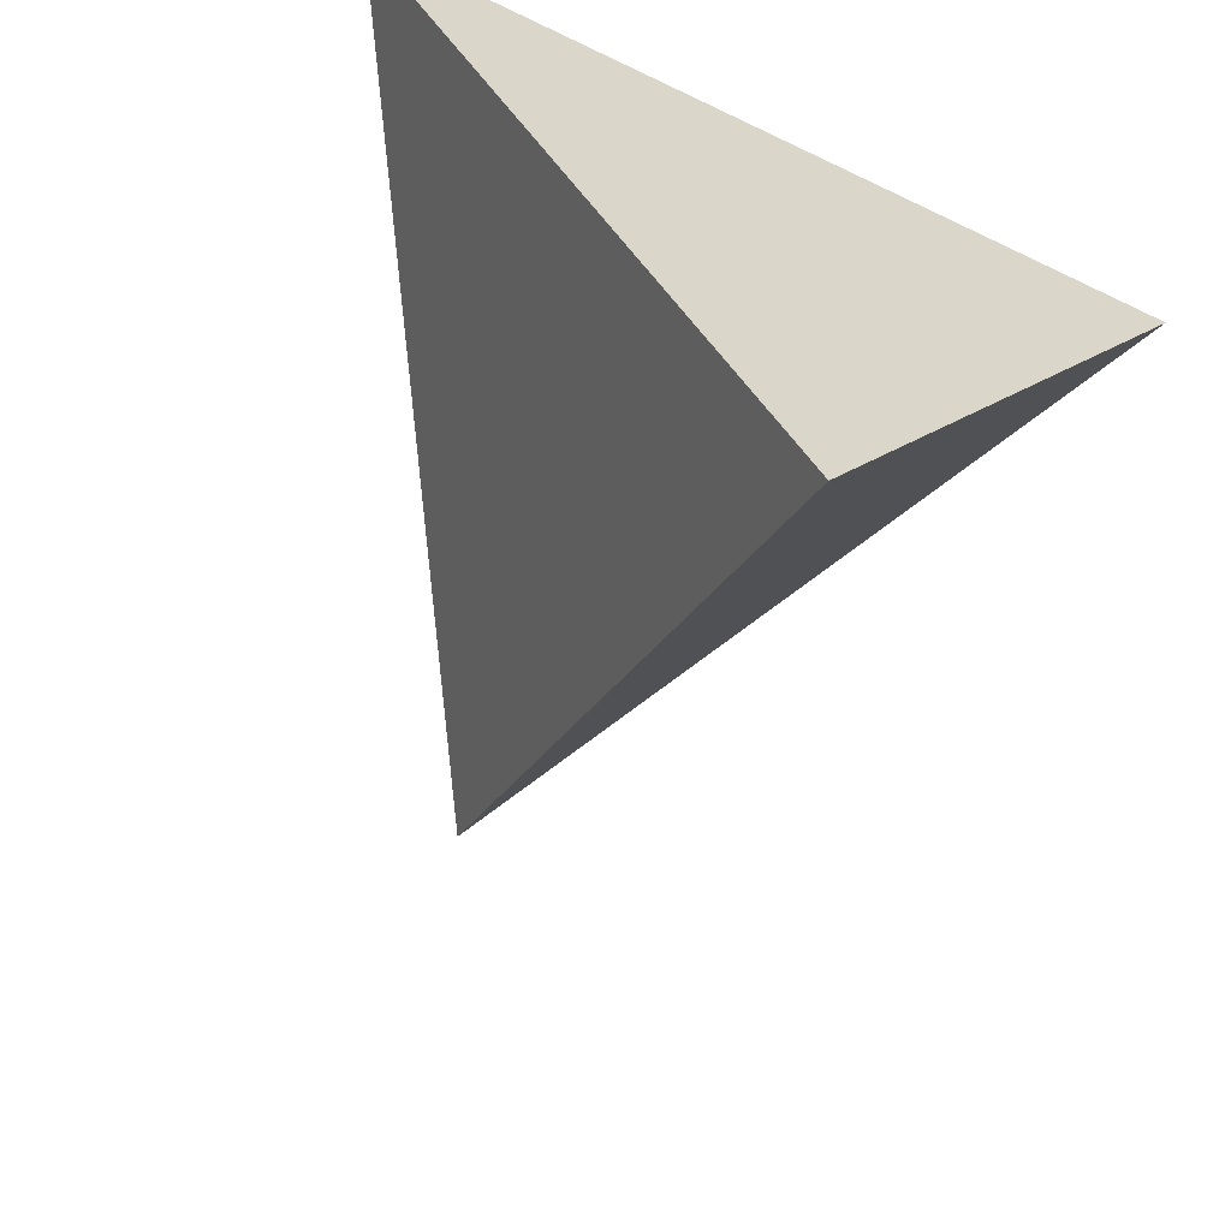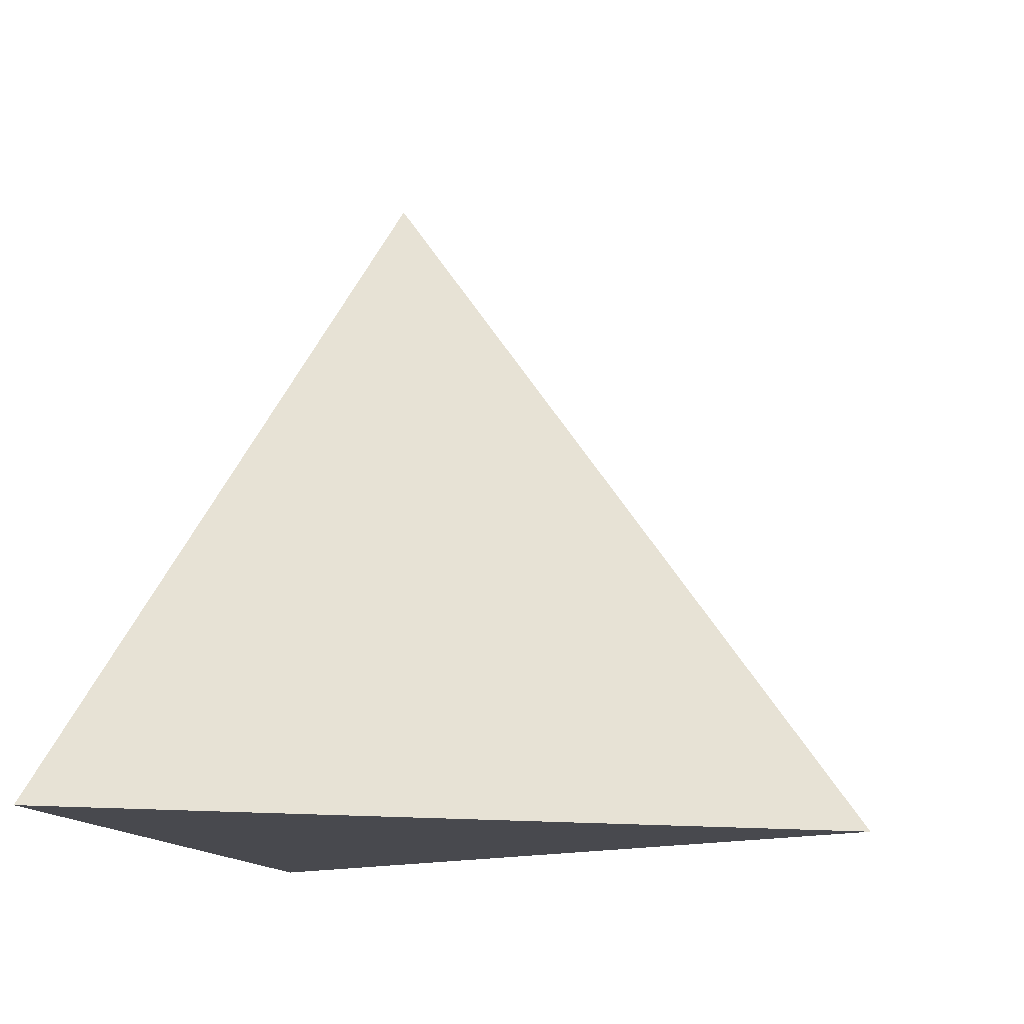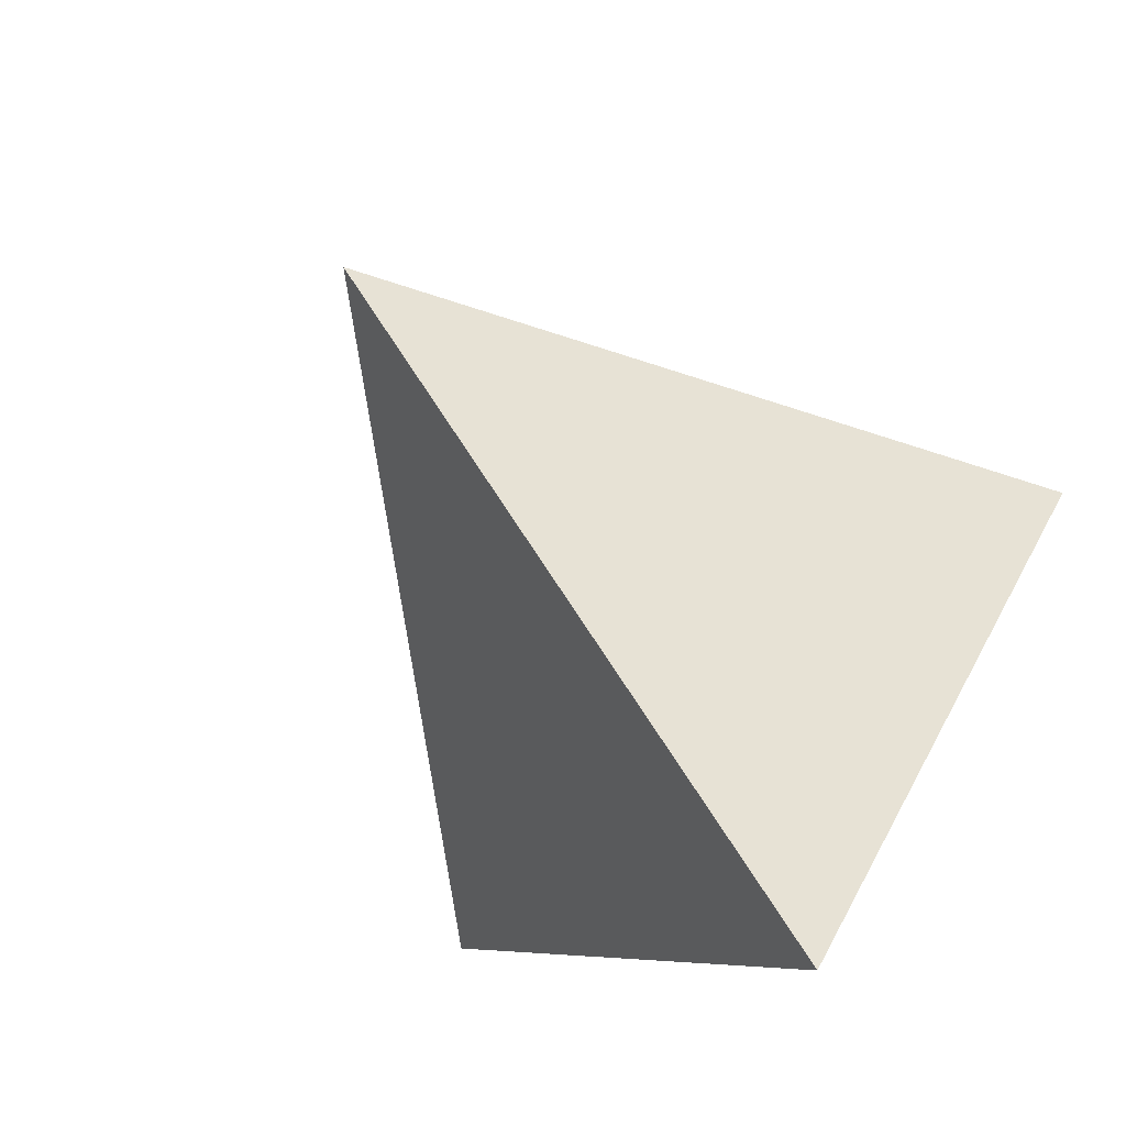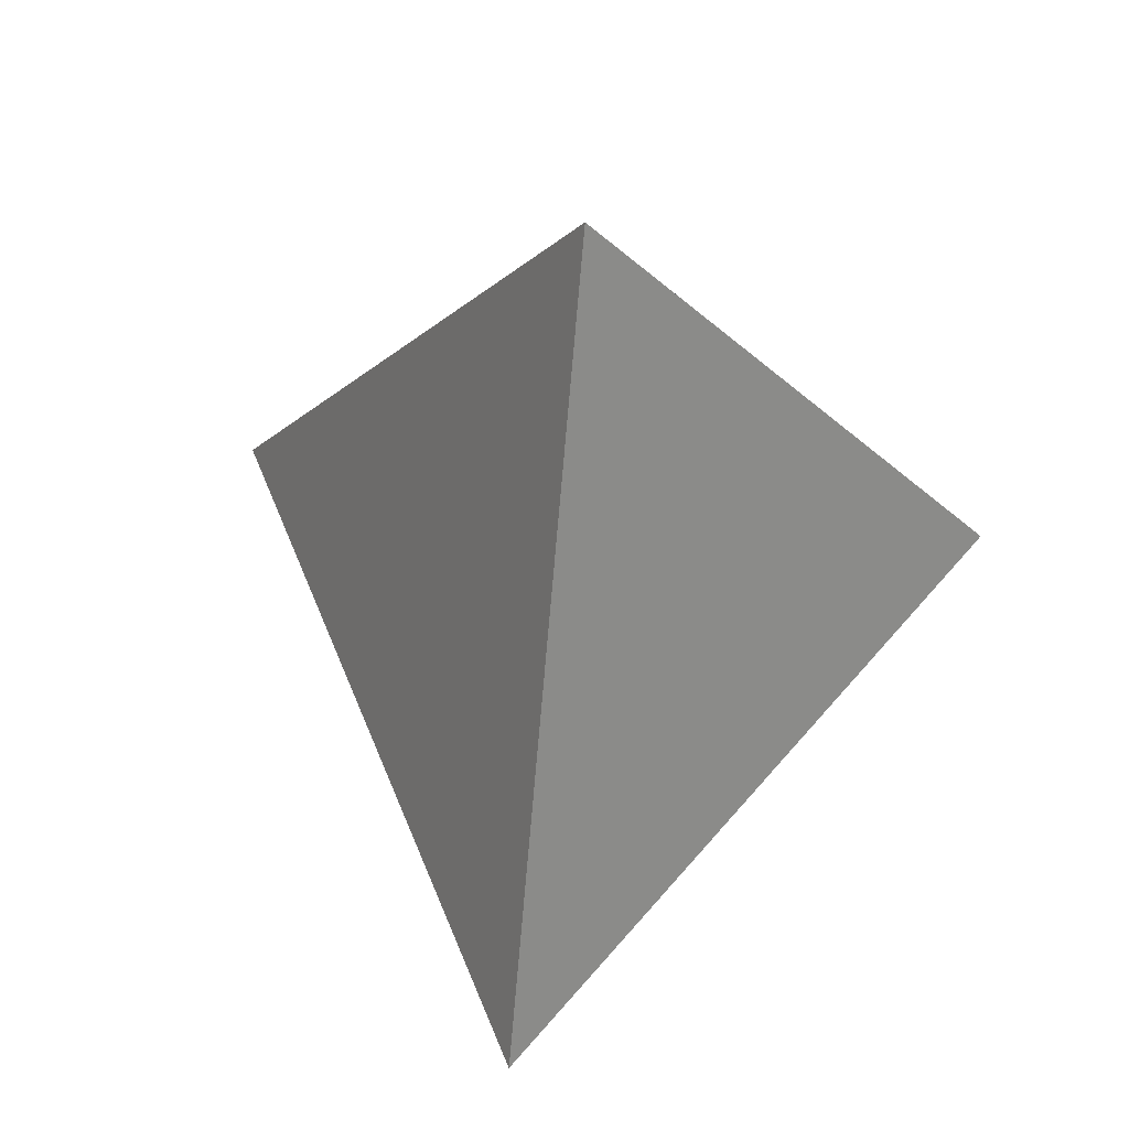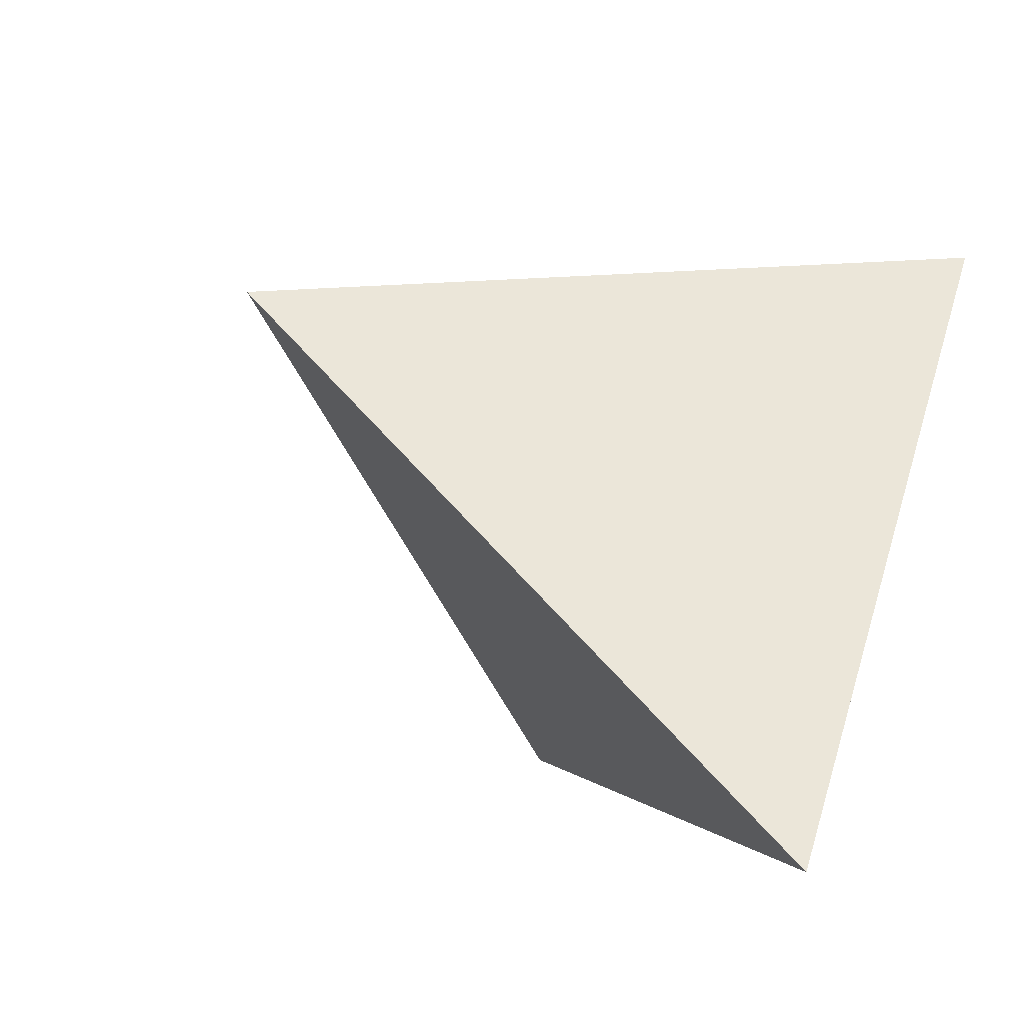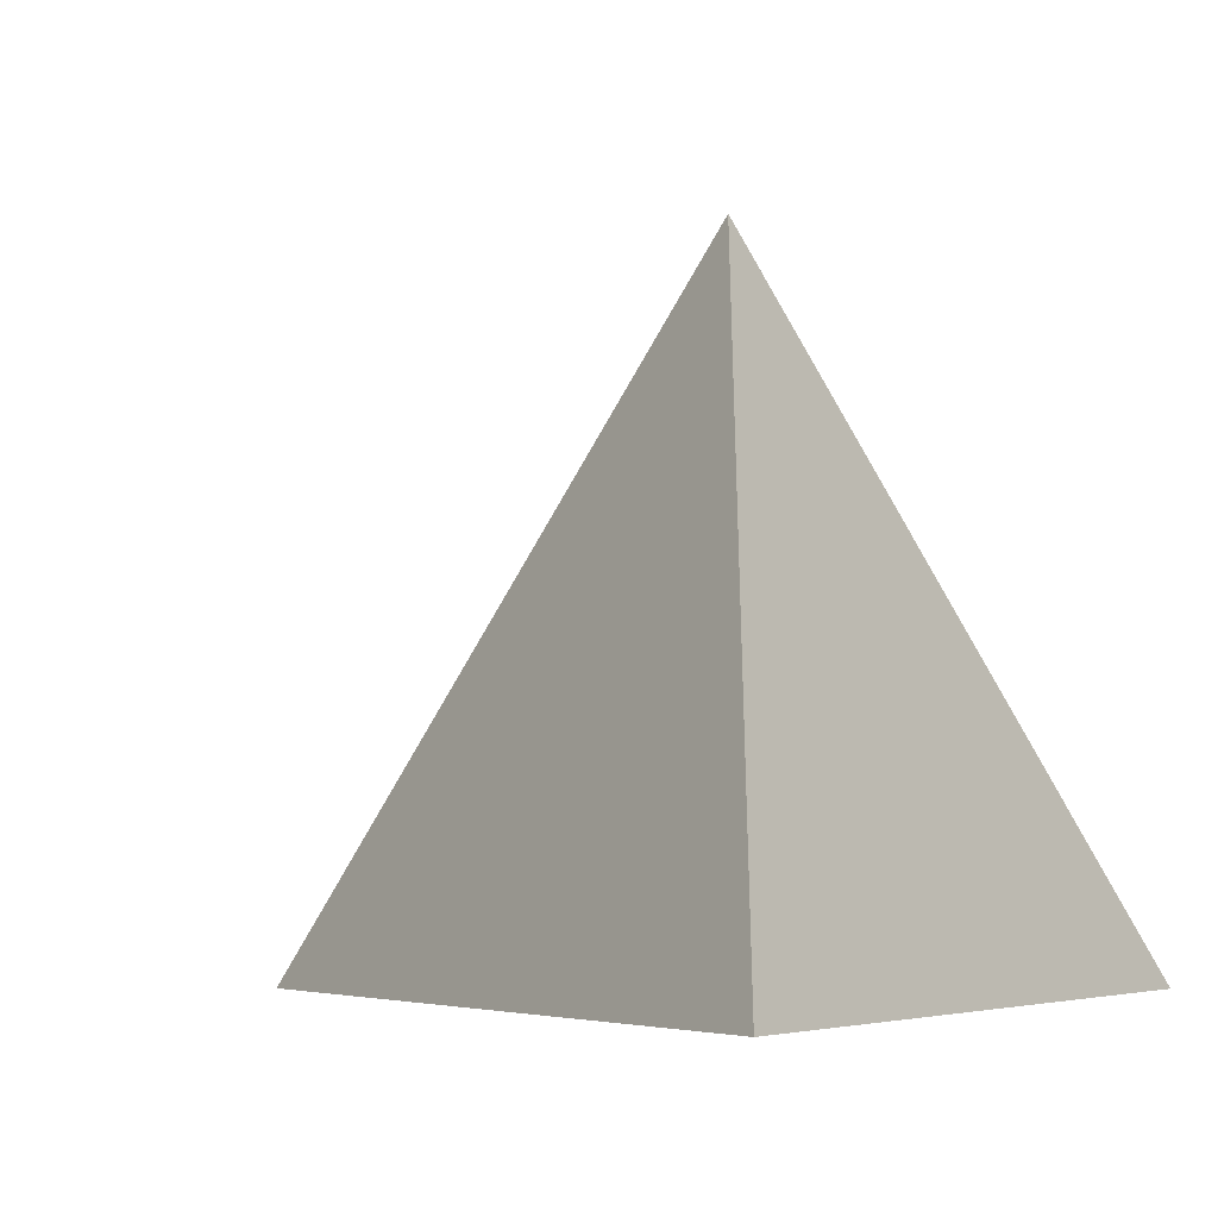
<metadata>
{"format":"obj","ext":"obj","renderer":"f3d","projection":"perspective","resolution":1024,"background":"white","views":[{"elev":-61.4,"azim":-26.2,"up":"+Z"},{"elev":-12.7,"azim":101.7,"up":"+Y"},{"elev":-77.1,"azim":-141.4,"up":"+Z"},{"elev":53.1,"azim":-171.4,"up":"+Y"},{"elev":-63.1,"azim":-125.4,"up":"+Z"},{"elev":-5.0,"azim":-59.4,"up":"+Y"}]}
</metadata>
<code>
o Cone
v -0.000326 -7e-06 -1.032
v 0.8657 -7e-06 0.4684
v -0.000326 1.411 -0.03162
v -0.8664 -7e-06 0.4684
f 2 3 4
f 1 3 2
f 4 3 1
f 1 2 4

</code>
